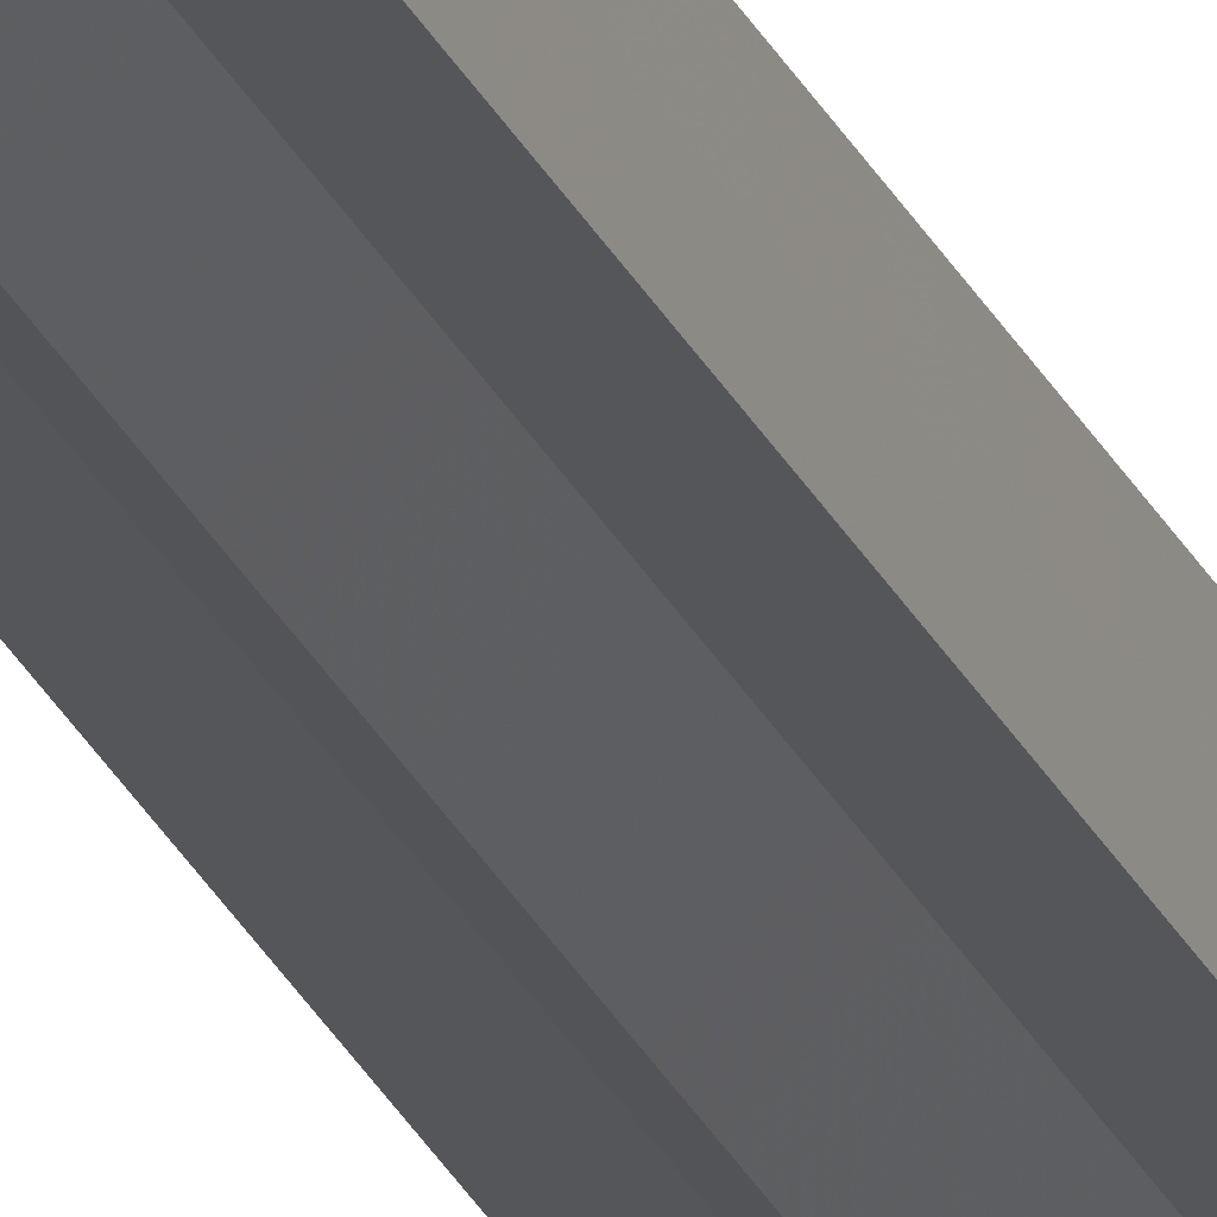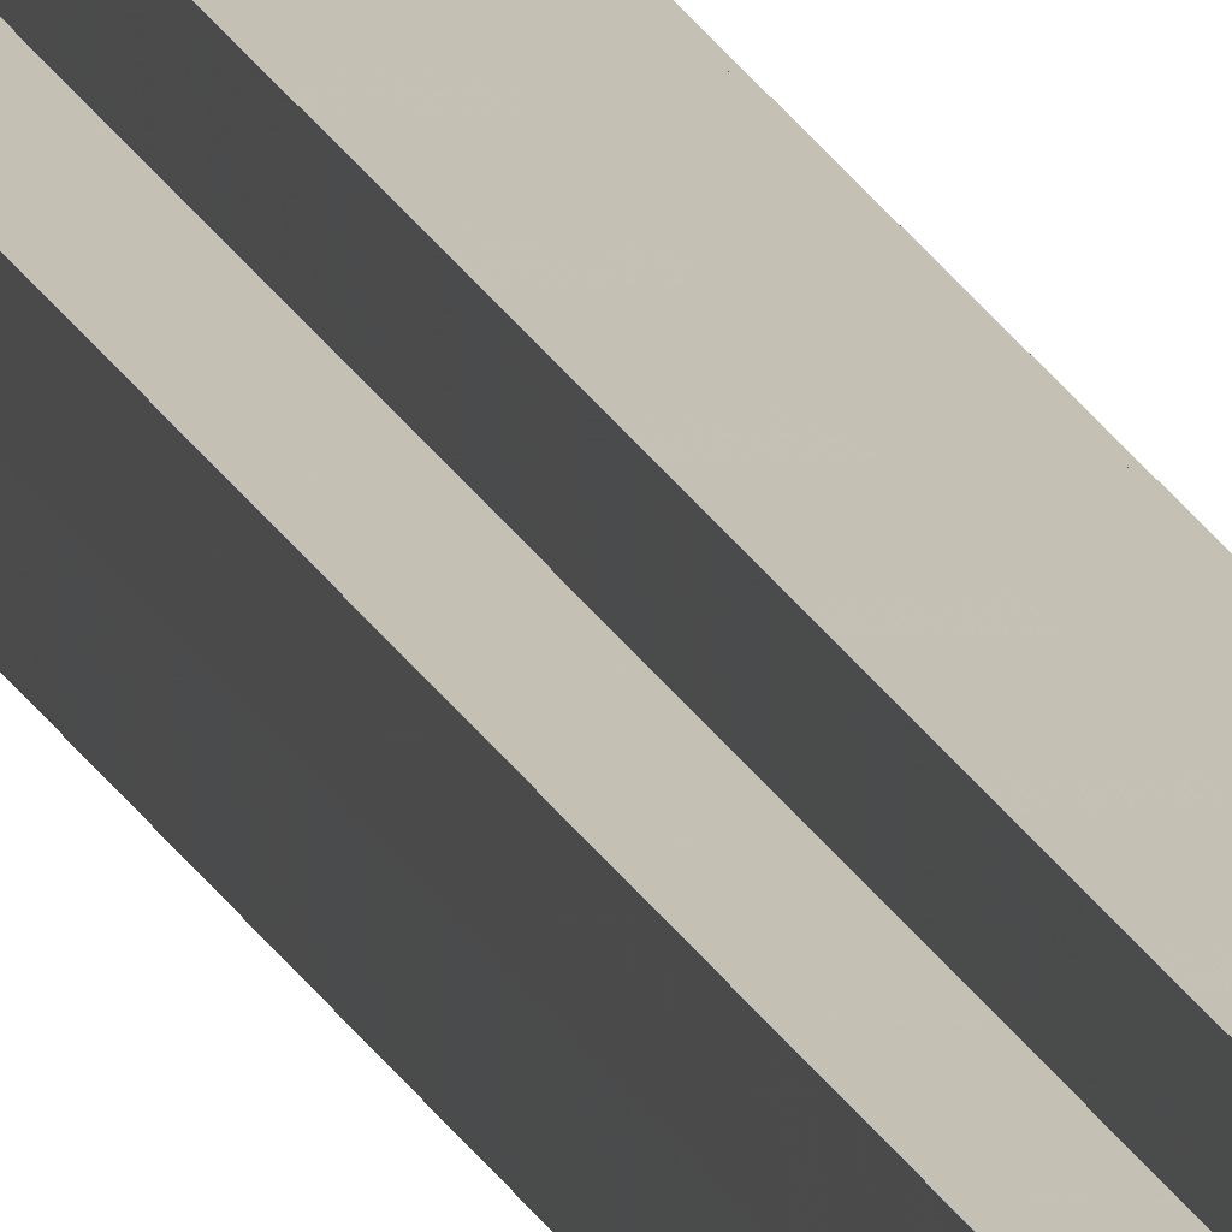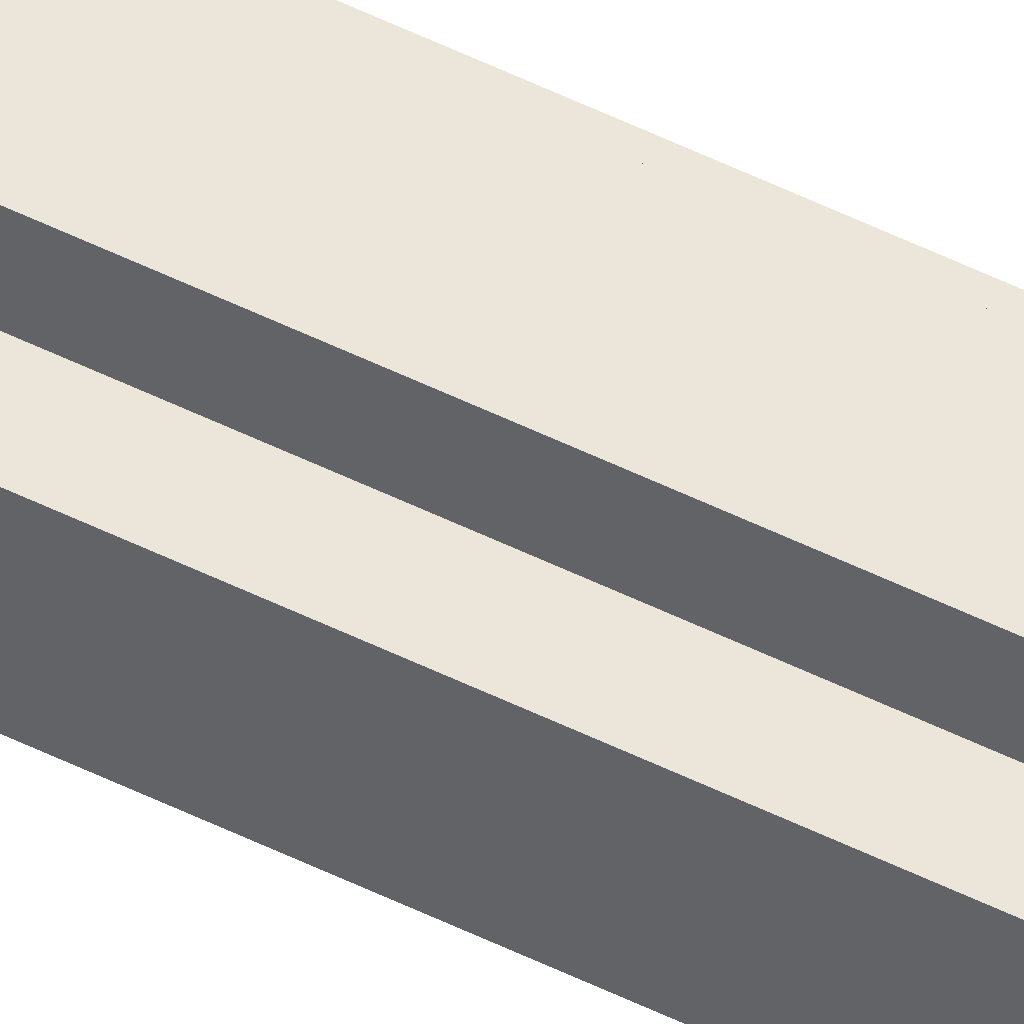
<metadata>
{"format":"obj","ext":"obj","renderer":"f3d","projection":"perspective","resolution":1024,"background":"white","views":[{"elev":-25.4,"azim":-160.3,"up":"+Y"},{"elev":18.3,"azim":162.6,"up":"+Y"},{"elev":47.8,"azim":-60.3,"up":"+Y"}]}
</metadata>
<code>
o 15848
v 2244 1876 9.039
v 2244 1876 9.039
v 2244 1876 13.26
v 2244 1876 9.039
v 2244 1876 13.26
v 2244 1876 9.039
v 2244 1876 13.26
v 2244 1876 9.039
v 2244 1876 13.26
v 2244 1876 9.039
v 2244 1876 9.039
v 2244 1876 9.039
v 2244 1876 13.26
v 2244 1876 13.26
v 2244 1876 9.039
v 2244 1876 9.039
v 2244 1876 9.039
v 2244 1876 13.26
v 2244 1876 13.26
v 2244 1876 9.039
v 2244 1876 9.039
v 2244 1876 9.039
v 2244 1876 9.039
v 2244 1876 13.26
v 2244 1876 13.26
v 2244 1876 13.26
v 2244 1876 9.039
v 2244 1876 9.039
v 2244 1876 9.039
v 2244 1876 9.039
v 2244 1876 13.26
v 2244 1876 9.039
v 2244 1876 13.26
v 2244 1876 13.26
v 2244 1876 9.039
v 2244 1876 9.039
v 2244 1876 9.039
v 2244 1876 13.26
v 2244 1876 13.26
v 2244 1876 9.039
v 2244 1876 9.039
v 2244 1876 9.039
v 2244 1876 9.039
v 2244 1876 13.26
v 2244 1876 13.26
v 2244 1876 9.039
v 2244 1876 13.26
v 2244 1876 9.039
v 2244 1876 9.039
v 2244 1876 9.039
v 2244 1876 9.039
v 2244 1876 9.039
v 2244 1876 13.26
v 2244 1876 9.039
v 2244 1876 9.039
v 2244 1876 13.26
v 2244 1876 13.26
v 2244 1876 13.26
v 2244 1876 9.039
v 2244 1876 13.26
v 2244 1876 13.26
v 2244 1876 9.039
v 2244 1876 9.039
v 2244 1876 9.039
v 2244 1876 13.26
v 2244 1876 13.26
v 2244 1876 9.039
v 2244 1876 9.039
v 2244 1876 9.039
v 2244 1876 9.039
v 2244 1876 13.26
v 2244 1876 13.26
v 2244 1876 13.26
v 2244 1876 13.26
v 2244 1876 13.26
v 2244 1876 13.26
v 2244 1876 13.26
v 2244 1876 13.26
v 2244 1876 13.26
v 2244 1876 13.26
v 2244 1876 13.26
v 2244 1876 13.26
v 2244 1876 13.26
v 2244 1876 13.26
v 2244 1876 13.26
v 2244 1876 13.26
f 1 2 3
f 4 1 5
f 5 6 7
f 7 8 9
f 10 8 11
f 10 12 8
f 13 12 14
f 15 16 13
f 10 17 12
f 18 17 19
f 20 21 18
f 10 22 17
f 10 23 22
f 24 23 25
f 26 27 24
f 28 29 26
f 29 30 31
f 10 32 23
f 33 32 34
f 35 36 33
f 10 37 32
f 38 37 39
f 40 41 38
f 10 42 37
f 10 43 42
f 44 43 45
f 10 46 43
f 47 48 44
f 10 49 46
f 50 51 47
f 51 52 53
f 10 54 49
f 10 55 54
f 10 11 55
f 56 49 57
f 58 59 56
f 60 55 61
f 62 63 58
f 63 64 65
f 66 67 60
f 68 69 66
f 69 70 71
f 72 73 74
f 72 75 73
f 72 74 76
f 72 77 75
f 72 76 78
f 72 79 77
f 72 78 80
f 72 81 79
f 72 80 82
f 72 83 81
f 72 82 84
f 72 85 83
f 72 84 86
f 72 86 85

</code>
